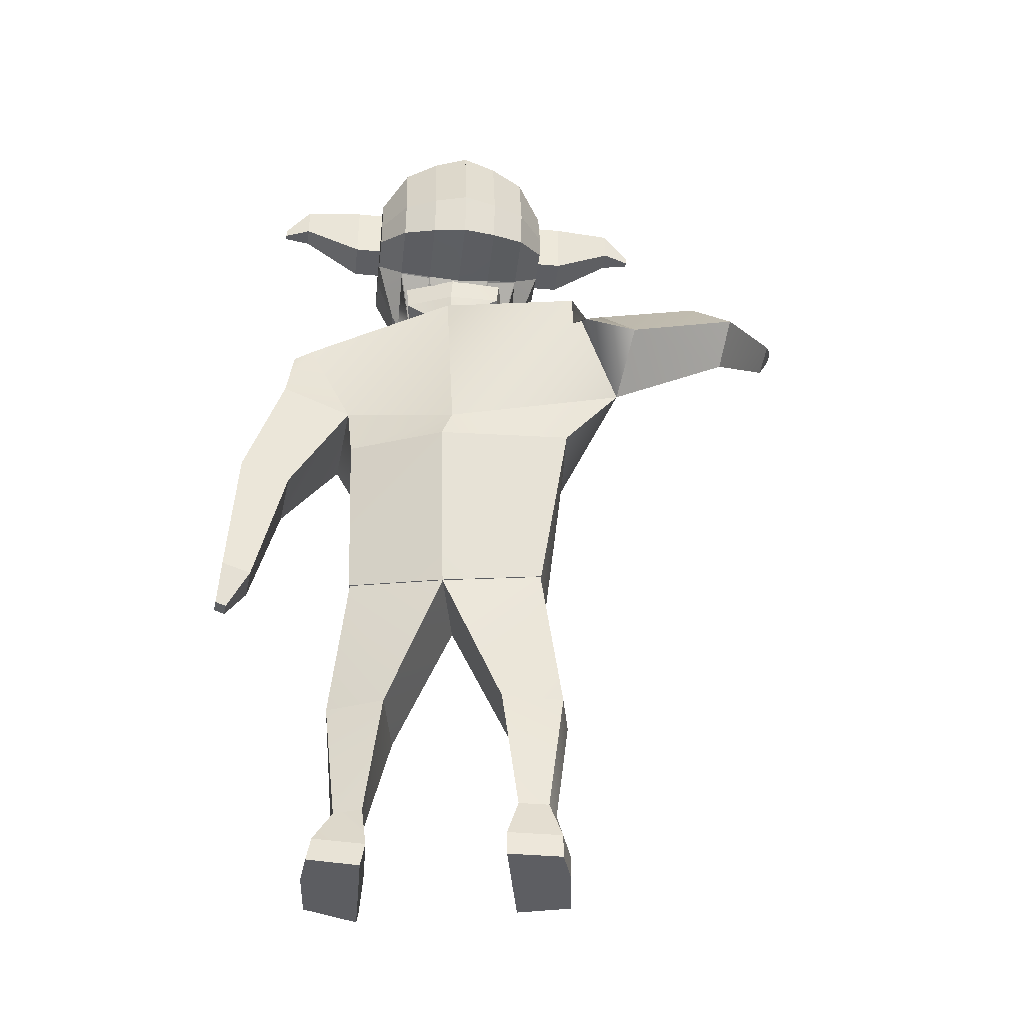
<metadata>
{"format":"obj","ext":"obj","renderer":"f3d","projection":"perspective","resolution":1024,"background":"white","views":[{"elev":-39.3,"azim":173.7,"up":"+Y"}]}
</metadata>
<code>
o Cube.001
v 0.3746 4.903 0.2415
v 0.3747 4.628 0.2413
v 0.3715 4.903 0.5178
v 0.3708 4.628 0.5202
v -0.1899 4.903 0.2413
v -0.1906 4.628 0.2399
v -0.1938 4.903 0.5131
v -0.1963 4.628 0.5112
v 0.087 4.903 0.6073
v 0.08318 4.628 0.6068
v 0.09262 4.903 0.2417
v 0.09262 4.628 0.2417
f 2 3 1
f 10 7 9
f 8 5 7
f 12 1 11
f 7 11 9
f 4 12 10
f 8 12 6
f 3 11 1
f 5 12 11
f 4 9 3
f 2 4 3
f 10 8 7
f 8 6 5
f 12 2 1
f 7 5 11
f 4 2 12
f 8 10 12
f 3 9 11
f 5 6 12
f 4 10 9
o Cube_Cube.002
v 0.9703 3.479 -0.1642
v 0.6953 2.682 -0.2122
v 0.9332 3.475 0.3559
v 0.5865 2.702 0.4365
v 0.6544 1.831 -0.01611
v 0.5875 1.842 0.3336
v 0.6486 1.83 -0.01278
v 0.5835 1.841 0.3279
v 0.7348 1.072 0.1254
v 0.6872 1.072 0.4138
v 0.4296 1.06 -0.0266
v 0.3533 1.061 0.4147
v 0.487 0.1538 -0.04536
v 0.4777 0.158 0.2986
v 0.7658 0.2054 0.01922
v 0.784 0.2125 0.2469
v 0.7236 2.982 -0.1732
v 0.7655 2.948 0.3391
v 1.07 3.412 -0.1626
v 1.055 3.386 0.3596
v 1.107 3.112 -0.2205
v 1.164 3.072 0.2927
v 1.21 1.802 -0.111
v 1.23 1.801 0.09763
v 1.368 1.848 -0.1263
v 1.389 1.847 0.08239
v 1.328 1.602 -0.05719
v 1.336 1.602 0.01935
v 1.387 1.619 -0.06278
v 1.394 1.619 0.01375
v 1.078 2.451 0.1975
v 1.354 2.531 0.1709
v 1.042 2.453 -0.166
v 1.318 2.534 -0.1925
v 0.5107 0.0291 -0.0422
v 0.5026 0.03374 0.3015
v 0.7896 0.08234 0.02089
v 0.8094 0.09001 0.2483
v 0.487 0.09138 0.58
v 0.7727 0.1444 0.5673
v 0.4974 0.03716 0.5812
v 0.7831 0.09021 0.5685
v 0.4939 0.3896 0.2
v 0.6686 0.3904 0.1987
v 0.5128 0.3893 0.006952
v 0.6628 0.3901 0.06745
v 0.255 3.947 0.06698
v 0.2731 3.948 -0.08801
v 0.3959 4.045 -0.06366
v 0.3909 4.037 0.1712
v 0.4145 4.04 -0.09569
v 0.1594 3.857 0.1567
v 0.2085 3.864 -0.1067
v 0.1081 3.86 0.1678
v 0.186 3.862 0.02502
v 0.1761 3.872 -0.1696
v 0.3324 4.048 -0.05597
v 0.314 4.047 0.03635
v 0.3755 4.044 0.07667
v -0.3135 4.142 0.2994
v -0.4215 4.808 0.2999
v -0.4223 4.367 -0.2832
v -0.4223 4.741 -0.236
v -0.1022 4.228 -0.553
v -0.281 4.27 -0.4718
v -0.2809 4.873 -0.395
v -0.1021 4.93 -0.4637
v -0.1717 3.951 0.4692
v 0.007386 3.869 0.5422
v -0.1006 5.056 0.5395
v -0.2797 4.982 0.4674
v -0.4227 4.364 -0.07243
v -0.3144 4.112 0.1277
v -0.4224 4.822 0.1323
v -0.4227 4.817 -0.08817
v -0.1017 5.082 -0.1875
v -0.1011 5.091 0.2257
v -0.2806 5.005 -0.1576
v -0.2801 5.012 0.1977
v -0.2807 4.264 -0.1319
v -0.1722 3.895 0.1931
v -0.1016 4.221 -0.1575
v 0.006915 3.803 0.2209
v -0.4221 4.498 0.3562
v -0.423 4.488 -0.3013
v -0.2796 4.482 0.5639
v -0.2811 4.466 -0.5062
v -0.1022 4.456 -0.5929
v -0.4245 4.494 0.1376
v -0.4248 4.493 -0.08245
v -0.2776 4.26 -0.1262
v -0.2771 3.964 0.1922
v -0.1052 4.219 -0.1495
v -0.1046 3.878 0.2177
v 0.4012 4.18 -0.06303
v 0.3804 4.179 0.07628
v 0.4011 4.283 0.1692
v -0.4219 4.588 0.3399
v -0.4228 4.561 -0.2824
v -0.2796 4.627 0.5359
v -0.281 4.584 -0.474
v -0.1022 4.593 -0.5555
v -0.4239 4.589 0.136
v -0.4242 4.587 -0.0841
v -0.4229 4.456 -0.2966
v -0.1005 4.334 0.6239
v -0.2796 4.361 0.54
v -0.2811 4.414 -0.4971
v -0.1022 4.396 -0.5824
v -0.424 4.412 0.136
v -0.4243 4.459 -0.07981
v -0.422 4.423 0.3423
v -0.1005 4.643 0.6192
v -0.1005 4.474 0.6517
v -0.0584 4.305 0.2571
v 0.1871 4.305 0.2568
v 0.154 4.38 0.8449
v 0.154 4.658 0.8843
v 0.008215 4.26 1.052
v 0.1228 4.439 1.077
v 0.1228 4.26 1.052
v -0.0584 4.693 0.2571
v 0.1871 4.693 0.2568
v -0.02349 4.658 0.8846
v -0.02354 4.38 0.8452
v 0.008251 4.439 1.077
v -0.5694 4.823 0.1325
v -0.5697 4.818 -0.08797
v -0.5709 4.59 0.1362
v -0.5715 4.495 0.1378
v -0.5712 4.588 -0.0839
v -0.5718 4.494 -0.08225
v -0.8921 4.851 0.08066
v -0.8922 4.849 -0.03225
v -0.8928 4.732 0.08259
v -0.8931 4.683 0.08337
v -0.893 4.731 -0.03016
v -0.8933 4.682 -0.02931
v -1.034 4.709 0.04042
v -1.034 4.709 0.01075
v -1.035 4.678 0.04092
v -1.035 4.665 0.04113
v -1.035 4.678 0.0113
v -1.035 4.665 0.01152
v -0.4217 4.698 0.3199
v -0.4225 4.651 -0.2592
v -0.1006 4.849 0.5794
v -0.2797 4.804 0.5017
v -0.281 4.729 -0.4345
v -0.1021 4.761 -0.5096
v -0.4232 4.706 0.1341
v -0.4235 4.702 -0.08614
v -0.5702 4.707 0.1343
v -0.5705 4.703 -0.08594
v -0.8924 4.791 0.08162
v -0.8926 4.79 -0.0312
v -1.035 4.694 0.04067
v -1.035 4.693 0.01102
v 0.017 4.951 -0.4911
v 0.05693 3.837 0.5711
v 0.01687 4.212 -0.5847
v 0.0185 5.084 0.568
v 0.01741 5.113 -0.1992
v 0.01803 5.123 0.2367
v 0.01745 4.202 -0.1681
v 0.05644 3.768 0.2319
v 0.01681 4.452 -0.6276
v 0.01686 4.597 -0.5881
v 0.01682 4.389 -0.6163
v 0.01867 4.471 0.6865
v 0.01862 4.649 0.6522
v 0.01862 4.323 0.6571
v 0.01856 4.866 0.6101
v 0.01693 4.774 -0.5396
v -0.5676 3.596 -0.6599
v -0.5555 2.734 -0.3912
v -0.7583 3.506 -0.2181
v -0.5997 2.825 0.2184
v 0.1591 3.811 -0.3225
v 0.181 2.656 -0.4487
v 0.03742 3.765 0.3011
v -0.000369 2.656 0.5073
v -0.4179 1.831 -0.2195
v -0.4838 1.842 0.1304
v 0.1389 1.756 -0.2266
v 0.03872 1.756 0.3012
v -0.4138 1.83 -0.2143
v -0.4779 1.841 0.1265
v 0.1375 1.757 -0.2196
v 0.03996 1.757 0.2947
v -0.5446 1.072 -0.1174
v -0.6059 1.072 0.1685
v -0.2049 1.06 -0.147
v -0.2955 1.061 0.2915
v -0.2284 0.1781 -0.203
v -0.2933 0.1789 0.1347
v -0.5192 0.1797 -0.2005
v -0.5872 0.1802 0.01753
v -0.8549 3.055 -0.4227
v -0.01825 2.833 0.5086
v -0.7867 3.382 -0.09646
v 0.1221 2.811 -0.4332
v -0.629 3.325 -0.787
v -0.5205 3.602 -0.4163
v -0.925 3.312 -0.742
v -0.7821 3.703 -0.4337
v -1.883 3.827 0.07835
v -1.716 3.942 0.1303
v -1.913 3.927 -0.04985
v -1.745 4.043 0.002056
v -1.968 4.023 0.1842
v -1.906 4.065 0.2033
v -1.979 4.06 0.1372
v -1.917 4.102 0.1563
v -1.369 3.657 -0.1962
v -1.353 3.829 -0.4274
v -1.501 3.389 -0.4024
v -1.539 3.575 -0.6101
v -0.2291 0.05221 -0.2028
v -0.2939 0.05296 0.1349
v -0.5199 0.05375 -0.2004
v -0.5878 0.05427 0.01765
v -0.3474 0.1082 0.409
v -0.6289 0.1095 0.336
v -0.348 0.05296 0.4093
v -0.6295 0.05427 0.3362
v -0.3477 0.3897 0.04029
v -0.5098 0.3904 -0.02493
v -0.2946 0.3893 -0.1462
v -0.4564 0.3901 -0.1449
v -0.07573 3.949 0.004716
v 0.05741 3.865 0.1781
v -0.02315 3.977 -0.1347
v 0.1297 3.957 -0.1666
v 0.1297 4.055 -0.1599
v -0.1352 4.101 -0.1781
v 0.1998 4.112 -0.1451
v -0.02448 3.858 0.1177
v 0.03827 3.875 -0.14
v 0.1442 3.881 -0.234
v 0.01649 3.861 0.1479
v 0.004779 3.865 -0.01173
v 0.09113 3.878 -0.1856
v 0.07784 4.049 0.1936
v -0.09998 4.058 -0.1315
v -0.1252 4.051 -0.02671
v 0.1239 4.055 -0.1364
v 0.062 4.049 0.1838
v -0.161 4.06 -0.1514
v -0.197 4.047 -0.00665
v -0.2396 4.036 0.1003
v 0.4813 4.142 0.2983
v 0.5893 4.808 0.2984
v 0.5884 4.367 -0.2847
v 0.5885 4.741 -0.2374
v 0.08429 3.819 0.587
v 0.08428 5.099 0.5837
v 0.0826 4.202 -0.6023
v 0.08274 4.963 -0.5062
v 0.2675 4.228 -0.5535
v 0.4466 4.27 -0.4728
v 0.4467 4.873 -0.396
v 0.2677 4.93 -0.4642
v 0.3399 3.951 0.4684
v 0.1611 3.869 0.542
v 0.2691 5.056 0.539
v 0.4479 4.982 0.4664
v 0.5894 4.364 -0.07387
v 0.4817 4.112 0.1266
v 0.5897 4.822 0.1308
v 0.5894 4.817 -0.0896
v 0.08379 3.749 0.238
v 0.08321 4.191 -0.1739
v 0.08317 5.13 -0.2057
v 0.0838 5.14 0.2428
v 0.268 5.082 -0.188
v 0.2686 5.091 0.2252
v 0.4471 5.005 -0.1586
v 0.4476 5.012 0.1966
v 0.4472 4.264 -0.1329
v 0.3397 3.895 0.1923
v 0.2681 4.221 -0.1581
v 0.1606 3.803 0.2207
v 0.59 4.498 0.3548
v 0.5891 4.488 -0.3028
v 0.08254 4.45 -0.6468
v 0.4481 4.482 0.5628
v 0.4466 4.466 -0.5072
v 0.2675 4.456 -0.5935
v 0.5918 4.494 0.1361
v 0.5915 4.493 -0.08388
v 0.4442 4.26 -0.1273
v 0.4446 3.964 0.1912
v 0.2716 4.219 -0.1501
v 0.2722 3.878 0.2172
v -0.1754 4.188 -0.142
v -0.2044 4.181 0.005641
v 0.1203 4.186 -0.1674
v -0.2482 4.281 0.115
v 0.07642 4.295 0.1873
v 0.07949 4.294 0.194
v 0.5898 4.588 0.3384
v 0.5889 4.561 -0.2838
v 0.0826 4.599 -0.6061
v 0.448 4.627 0.5349
v 0.4466 4.584 -0.475
v 0.2675 4.593 -0.556
v 0.5912 4.589 0.1346
v 0.5909 4.587 -0.08554
v 0.5889 4.456 -0.298
v 0.08256 4.385 -0.6351
v 0.4481 4.361 0.539
v 0.4466 4.414 -0.4981
v 0.2675 4.396 -0.583
v 0.5913 4.412 0.1346
v 0.591 4.459 -0.08125
v 0.5898 4.423 0.3409
v 0.08441 4.652 0.6704
v 0.08446 4.47 0.7057
v 0.2692 4.643 0.6187
v 0.2692 4.474 0.6512
v 0.08441 4.317 0.6755
v 0.2692 4.334 0.6234
v 0.226 4.305 0.2567
v -0.01951 4.305 0.2571
v 0.01535 4.38 0.8451
v 0.01541 4.658 0.8845
v 0.1617 4.439 1.077
v 0.04711 4.26 1.052
v 0.226 4.693 0.2567
v -0.01951 4.693 0.2571
v 0.1929 4.658 0.8843
v 0.1928 4.38 0.8449
v 0.1617 4.26 1.052
v 0.04714 4.439 1.077
v 0.7367 4.823 0.1306
v 0.7364 4.818 -0.08982
v 0.7382 4.59 0.1344
v 0.7388 4.495 0.1359
v 0.7379 4.588 -0.08576
v 0.7385 4.494 -0.0841
v 1.059 4.851 0.07789
v 1.059 4.849 -0.03501
v 1.06 4.732 0.07982
v 1.06 4.683 0.08061
v 1.06 4.731 -0.03293
v 1.06 4.682 -0.03208
v 1.201 4.709 0.03725
v 1.201 4.709 0.007584
v 1.202 4.678 0.03776
v 1.202 4.665 0.03796
v 1.202 4.678 0.008131
v 1.202 4.665 0.008354
v 0.5895 4.698 0.3184
v 0.5887 4.651 -0.2606
v 0.08267 4.781 -0.5561
v 0.08435 4.876 0.627
v 0.2691 4.849 0.5788
v 0.448 4.804 0.5007
v 0.4467 4.729 -0.4355
v 0.2676 4.761 -0.5101
v 0.5905 4.706 0.1327
v 0.5902 4.702 -0.08757
v 0.7375 4.707 0.1325
v 0.7371 4.703 -0.08779
v 1.06 4.791 0.07886
v 1.059 4.79 -0.03397
v 1.202 4.694 0.0375
v 1.202 4.693 0.007857
v 0.1485 4.951 -0.4912
v 0.1116 3.837 0.571
v 0.1484 4.212 -0.5849
v 0.15 5.084 0.5678
v 0.1489 5.113 -0.1994
v 0.1496 5.123 0.2365
v 0.149 4.202 -0.1683
v 0.1111 3.768 0.2319
v 0.1483 4.452 -0.6278
v 0.1484 4.597 -0.5883
v 0.1483 4.389 -0.6165
v 0.1502 4.471 0.6863
v 0.1501 4.649 0.652
v 0.1502 4.323 0.657
v 0.1501 4.866 0.6099
v 0.1485 4.774 -0.5398
v 0.08278 4.644 -0.4821
v 0.08283 4.438 -0.4423
v 0.08288 4.444 -0.4091
v 0.08282 4.661 -0.4512
f 13 59 15
f 30 193 212
f 198 20 18
f 16 17 14
f 30 32 15
f 191 29 214
f 192 17 197
f 194 18 16
f 19 23 201
f 17 20 19
f 197 19 201
f 56 26 28
f 20 24 22
f 202 23 24
f 20 21 19
f 27 47 25
f 55 25 26
f 56 27 58
f 58 25 57
f 214 14 192
f 14 30 16
f 16 212 194
f 31 34 33
f 13 33 29
f 13 32 31
f 43 38 44
f 35 40 36
f 45 36 43
f 45 37 35
f 46 38 37
f 39 42 40
f 35 41 39
f 38 41 37
f 36 42 38
f 33 44 46
f 33 45 29
f 29 43 30
f 34 43 44
f 49 48 47
f 50 52 54
f 26 47 48
f 27 50 49
f 52 53 54
f 26 52 28
f 48 51 26
f 48 54 53
f 23 58 57
f 21 56 58
f 23 55 24
f 22 55 56
f 59 61 71
f 191 60 13
f 193 59 244
f 60 247 61
f 59 71 256
f 68 246 65
f 59 64 67
f 59 66 64
f 256 71 62
f 247 69 61
f 71 69 62
f 62 69 70
f 62 70 71
f 70 61 71
f 164 75 158
f 171 368 186
f 160 73 157
f 284 172 178
f 91 73 83
f 176 82 174
f 89 83 82
f 93 72 85
f 95 80 93
f 185 82 159
f 159 83 160
f 75 161 158
f 78 162 161
f 77 94 92
f 92 105 103
f 74 92 84
f 92 85 84
f 78 88 79
f 88 91 89
f 79 175 171
f 175 89 176
f 75 90 78
f 90 86 91
f 173 285 177
f 285 178 177
f 73 163 157
f 115 142 101
f 101 123 122
f 124 101 122
f 99 121 120
f 97 120 117
f 126 119 118
f 98 124 119
f 179 323 181
f 102 117 123
f 105 104 103
f 93 106 95
f 95 105 94
f 93 103 104
f 313 109 108
f 247 107 61
f 256 109 313
f 62 108 109
f 61 108 71
f 102 142 144
f 110 101 96
f 99 114 100
f 97 113 99
f 125 98 126
f 112 96 98
f 179 316 298
f 102 111 97
f 123 74 84
f 173 323 270
f 119 72 80
f 184 81 172
f 118 80 81
f 74 120 77
f 77 121 76
f 72 122 85
f 122 84 85
f 182 118 184
f 183 126 182
f 127 135 128
f 135 129 128
f 137 138 136
f 134 137 136
f 134 130 135
f 128 137 127
f 136 132 130
f 129 131 137
f 129 132 133
f 133 138 131
f 166 149 168
f 139 146 145
f 86 140 139
f 116 166 164
f 102 143 116
f 86 165 163
f 150 155 149
f 167 151 169
f 144 148 150
f 141 148 142
f 139 167 165
f 143 150 149
f 169 152 170
f 153 156 154
f 146 151 145
f 149 170 168
f 150 154 156
f 148 153 154
f 168 152 146
f 169 155 153
f 165 147 141
f 147 169 153
f 163 141 115
f 164 140 87
f 140 168 146
f 157 115 110
f 113 162 114
f 158 113 111
f 125 160 112
f 125 398 159
f 112 157 110
f 180 368 316
f 116 158 111
f 114 186 180
f 330 185 183
f 330 182 331
f 331 184 334
f 334 172 268
f 76 181 173
f 100 180 179
f 100 181 121
f 177 95 94
f 76 177 94
f 286 176 287
f 171 286 271
f 369 174 185
f 287 174 269
f 178 81 95
f 79 186 162
f 159 401 185
f 125 400 399
f 185 400 183
f 189 245 187
f 213 193 189
f 200 198 196
f 188 196 190
f 189 218 213
f 214 187 191
f 192 195 188
f 196 194 190
f 205 199 201
f 195 200 196
f 197 199 195
f 210 239 240
f 200 206 202
f 202 205 201
f 203 200 199
f 207 233 209
f 239 207 241
f 209 240 242
f 241 209 242
f 188 214 192
f 190 211 188
f 190 212 213
f 218 215 217
f 211 215 187
f 187 216 189
f 222 227 228
f 224 219 220
f 227 219 229
f 229 221 230
f 221 228 230
f 226 223 224
f 219 225 221
f 225 222 221
f 226 220 222
f 217 228 218
f 229 217 211
f 213 229 211
f 218 227 213
f 232 233 231
f 234 236 210
f 232 207 208
f 233 210 209
f 236 237 235
f 236 208 210
f 235 232 208
f 232 238 234
f 205 242 203
f 203 240 204
f 239 205 206
f 204 239 206
f 243 261 245
f 245 191 187
f 193 243 189
f 245 247 246
f 260 256 243
f 255 251 246
f 254 250 243
f 243 253 244
f 256 263 262
f 257 247 261
f 247 259 260
f 262 257 261
f 263 258 257
f 312 256 260
f 263 262 258
f 258 261 257
f 375 267 283
f 368 382 397
f 371 265 279
f 383 284 389
f 291 265 282
f 387 278 289
f 289 279 291
f 264 293 281
f 276 295 293
f 396 278 385
f 370 279 278
f 372 267 367
f 373 274 372
f 273 294 272
f 292 306 294
f 266 292 273
f 281 292 280
f 288 274 275
f 288 291 290
f 386 275 382
f 386 289 288
f 290 267 274
f 290 282 283
f 384 285 270
f 389 285 388
f 374 265 366
f 351 320 302
f 328 302 327
f 329 302 296
f 326 300 325
f 325 297 322
f 324 333 335
f 329 299 324
f 323 390 392
f 322 303 328
f 286 271 368
f 305 306 304
f 307 293 295
f 306 295 294
f 293 304 292
f 310 308 309
f 310 260 247
f 261 310 247
f 256 311 263
f 263 309 262
f 262 308 261
f 330 316 334
f 303 351 302
f 302 314 296
f 300 319 318
f 297 318 315
f 299 332 333
f 296 317 299
f 390 316 391
f 303 315 321
f 334 323 285
f 266 328 280
f 384 323 392
f 264 324 276
f 277 395 383
f 276 335 277
f 266 325 322
f 273 326 325
f 264 327 329
f 280 327 281
f 335 393 395
f 333 394 393
f 337 342 336
f 338 343 337
f 340 345 344
f 342 345 336
f 339 342 343
f 345 337 336
f 347 344 339
f 345 341 338
f 338 347 339
f 340 341 346
f 377 358 352
f 348 355 349
f 282 349 283
f 377 321 375
f 352 303 321
f 376 282 374
f 364 359 358
f 378 360 354
f 353 357 351
f 357 350 351
f 378 348 376
f 352 359 353
f 380 361 360
f 365 362 363
f 360 355 354
f 381 358 379
f 359 363 357
f 357 362 356
f 361 379 355
f 364 380 362
f 356 376 350
f 356 380 378
f 350 374 320
f 349 375 283
f 349 379 377
f 330 368 316
f 320 366 314
f 318 373 372
f 318 367 315
f 332 371 370
f 398 332 370
f 317 366 371
f 391 368 397
f 321 367 375
f 319 397 373
f 330 396 369
f 393 330 331
f 395 331 334
f 383 334 268
f 272 392 326
f 301 391 319
f 392 301 326
f 295 388 294
f 272 388 384
f 286 387 386
f 286 382 271
f 369 385 269
f 287 385 387
f 277 389 295
f 397 275 373
f 400 398 401
f 401 370 396
f 332 400 394
f 400 396 394
f 13 60 59
f 30 15 193
f 198 202 20
f 16 18 17
f 30 34 32
f 191 13 29
f 192 14 17
f 194 198 18
f 19 21 23
f 17 18 20
f 197 17 19
f 56 55 26
f 20 202 24
f 202 201 23
f 20 22 21
f 27 49 47
f 55 57 25
f 56 28 27
f 58 27 25
f 214 29 14
f 14 29 30
f 16 30 212
f 31 32 34
f 13 31 33
f 13 15 32
f 43 36 38
f 35 39 40
f 45 35 36
f 45 46 37
f 46 44 38
f 39 41 42
f 35 37 41
f 38 42 41
f 36 40 42
f 33 34 44
f 33 46 45
f 29 45 43
f 34 30 43
f 49 50 48
f 50 28 52
f 26 25 47
f 27 28 50
f 52 51 53
f 26 51 52
f 48 53 51
f 48 50 54
f 23 21 58
f 21 22 56
f 23 57 55
f 22 24 55
f 59 60 61
f 191 246 60
f 193 15 59
f 60 246 247
f 260 244 256
f 244 59 256
f 252 246 68
f 246 60 65
f 65 60 67
f 60 59 67
f 59 244 66
f 247 259 69
f 71 61 69
f 70 69 61
f 164 87 75
f 171 271 368
f 160 83 73
f 284 268 172
f 91 86 73
f 176 89 82
f 89 91 83
f 93 80 72
f 95 81 80
f 185 174 82
f 159 82 83
f 75 78 161
f 78 79 162
f 77 76 94
f 92 94 105
f 74 77 92
f 92 93 85
f 78 90 88
f 88 90 91
f 79 88 175
f 175 88 89
f 75 87 90
f 90 87 86
f 173 270 285
f 285 284 178
f 73 86 163
f 115 141 142
f 101 102 123
f 124 96 101
f 99 100 121
f 97 99 120
f 126 98 119
f 98 96 124
f 179 298 323
f 102 97 117
f 105 106 104
f 93 104 106
f 95 106 105
f 93 92 103
f 108 107 310
f 310 312 108
f 312 313 108
f 247 310 107
f 256 62 109
f 62 71 108
f 61 107 108
f 102 101 142
f 110 115 101
f 99 113 114
f 97 111 113
f 125 112 98
f 112 110 96
f 179 180 316
f 102 116 111
f 123 117 74
f 173 181 323
f 119 124 72
f 184 118 81
f 118 119 80
f 74 117 120
f 77 120 121
f 72 124 122
f 122 123 84
f 182 126 118
f 183 125 126
f 127 134 135
f 135 130 129
f 137 131 138
f 134 127 137
f 134 136 130
f 128 129 137
f 136 138 132
f 129 133 131
f 129 130 132
f 133 132 138
f 166 143 149
f 139 140 146
f 86 87 140
f 116 143 166
f 102 144 143
f 86 139 165
f 150 156 155
f 167 145 151
f 144 142 148
f 141 147 148
f 139 145 167
f 143 144 150
f 169 151 152
f 153 155 156
f 146 152 151
f 149 155 170
f 150 148 154
f 148 147 153
f 168 170 152
f 169 170 155
f 165 167 147
f 147 167 169
f 163 165 141
f 164 166 140
f 140 166 168
f 157 163 115
f 113 161 162
f 158 161 113
f 125 159 160
f 125 399 398
f 112 160 157
f 180 186 368
f 116 164 158
f 114 162 186
f 330 369 185
f 330 183 182
f 331 182 184
f 334 184 172
f 76 121 181
f 100 114 180
f 100 179 181
f 177 178 95
f 76 173 177
f 286 175 176
f 171 175 286
f 369 269 174
f 287 176 174
f 178 172 81
f 79 171 186
f 159 398 401
f 125 183 400
f 185 401 400
f 189 243 245
f 213 212 193
f 200 202 198
f 188 195 196
f 189 216 218
f 214 211 187
f 192 197 195
f 196 198 194
f 205 203 199
f 195 199 200
f 197 201 199
f 210 208 239
f 200 204 206
f 202 206 205
f 203 204 200
f 207 231 233
f 239 208 207
f 209 210 240
f 241 207 209
f 188 211 214
f 190 213 211
f 190 194 212
f 218 216 215
f 211 217 215
f 187 215 216
f 222 220 227
f 224 223 219
f 227 220 219
f 229 219 221
f 221 222 228
f 226 225 223
f 219 223 225
f 225 226 222
f 226 224 220
f 217 230 228
f 229 230 217
f 213 227 229
f 218 228 227
f 232 234 233
f 234 238 236
f 232 231 207
f 233 234 210
f 236 238 237
f 236 235 208
f 235 237 232
f 232 237 238
f 205 241 242
f 203 242 240
f 239 241 205
f 204 240 239
f 243 262 261
f 245 246 191
f 193 244 243
f 245 261 247
f 243 244 260
f 256 262 243
f 245 246 251
f 246 252 255
f 243 245 254
f 245 251 254
f 243 250 253
f 257 259 247
f 262 263 257
f 312 313 256
f 258 262 261
f 375 367 267
f 368 271 382
f 371 366 265
f 383 268 284
f 291 279 265
f 387 385 278
f 289 278 279
f 264 276 293
f 276 277 295
f 396 370 278
f 370 371 279
f 372 274 267
f 373 275 274
f 273 292 294
f 292 304 306
f 266 280 292
f 281 293 292
f 288 290 274
f 288 289 291
f 386 288 275
f 386 387 289
f 290 283 267
f 290 291 282
f 384 388 285
f 389 284 285
f 374 282 265
f 351 350 320
f 328 303 302
f 329 327 302
f 326 301 300
f 325 300 297
f 324 299 333
f 329 296 299
f 323 298 390
f 322 297 303
f 368 369 287
f 369 269 287
f 368 287 286
f 305 307 306
f 307 305 293
f 306 307 295
f 293 305 304
f 309 311 312
f 311 313 312
f 312 310 309
f 310 312 260
f 261 308 310
f 256 313 311
f 263 311 309
f 262 309 308
f 298 323 316
f 323 334 316
f 334 331 330
f 303 353 351
f 302 320 314
f 300 301 319
f 297 300 318
f 299 317 332
f 296 314 317
f 390 298 316
f 303 297 315
f 323 270 285
f 285 284 334
f 284 268 334
f 266 322 328
f 384 270 323
f 264 329 324
f 277 335 395
f 276 324 335
f 266 273 325
f 273 272 326
f 264 281 327
f 280 328 327
f 335 333 393
f 333 332 394
f 337 343 342
f 338 339 343
f 340 346 345
f 342 344 345
f 339 344 342
f 345 338 337
f 347 340 344
f 345 346 341
f 338 341 347
f 340 347 341
f 377 379 358
f 348 354 355
f 282 348 349
f 377 352 321
f 352 353 303
f 376 348 282
f 364 365 359
f 378 380 360
f 353 359 357
f 357 356 350
f 378 354 348
f 352 358 359
f 380 381 361
f 365 364 362
f 360 361 355
f 381 364 358
f 359 365 363
f 357 363 362
f 361 381 379
f 364 381 380
f 356 378 376
f 356 362 380
f 350 376 374
f 349 377 375
f 349 355 379
f 330 369 368
f 320 374 366
f 318 319 373
f 318 372 367
f 332 317 371
f 398 399 332
f 317 314 366
f 391 316 368
f 321 315 367
f 319 391 397
f 330 394 396
f 393 394 330
f 395 393 331
f 383 395 334
f 272 384 392
f 301 390 391
f 392 390 301
f 295 389 388
f 272 294 388
f 286 287 387
f 286 386 382
f 369 396 385
f 287 269 385
f 277 383 389
f 397 382 275
f 400 399 398
f 401 398 370
f 332 399 400
f 400 401 396

</code>
